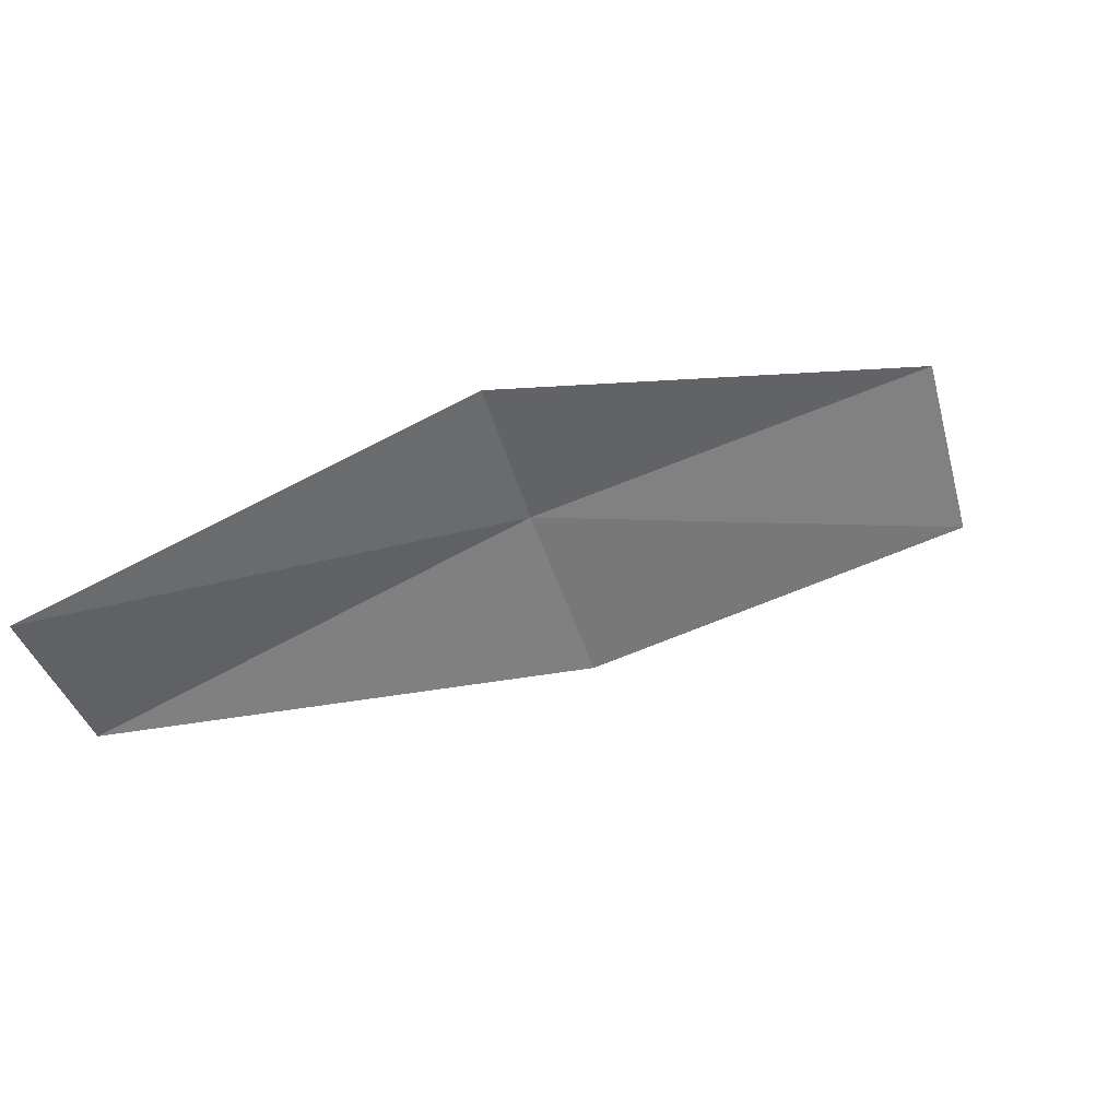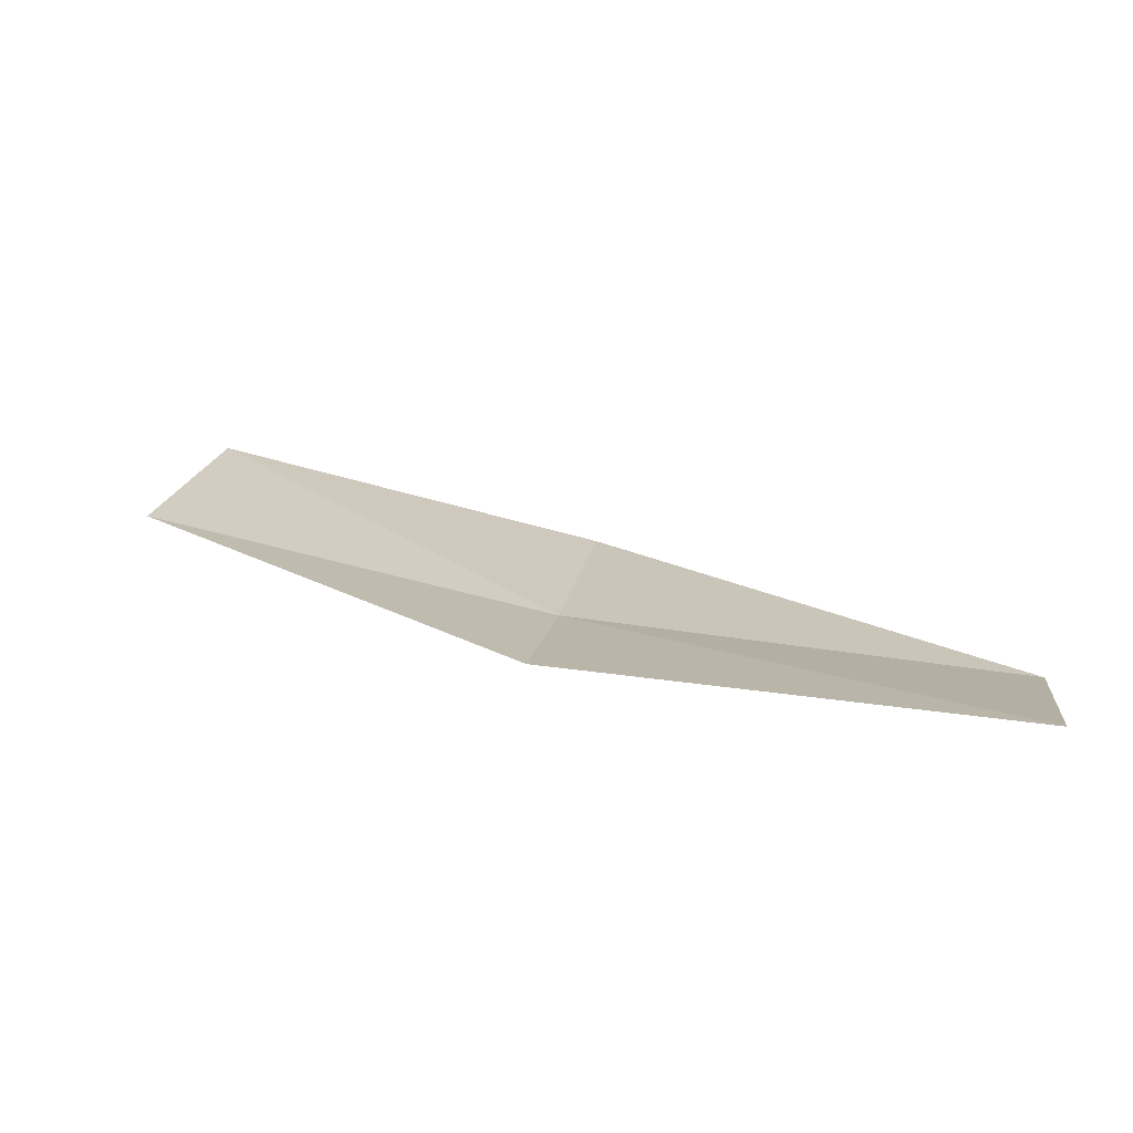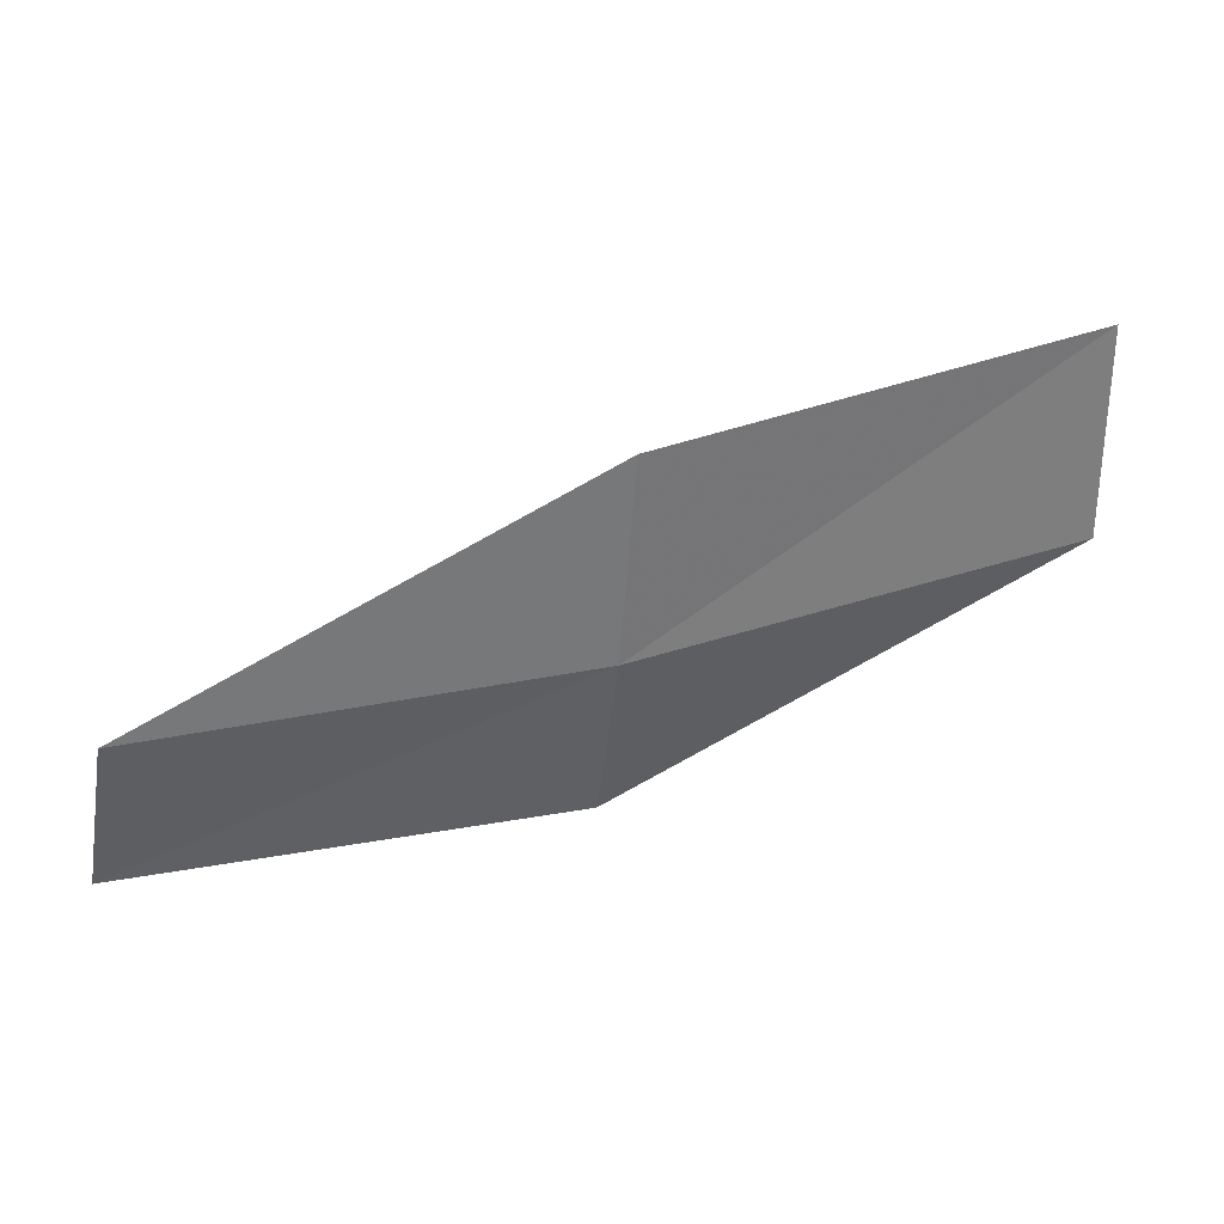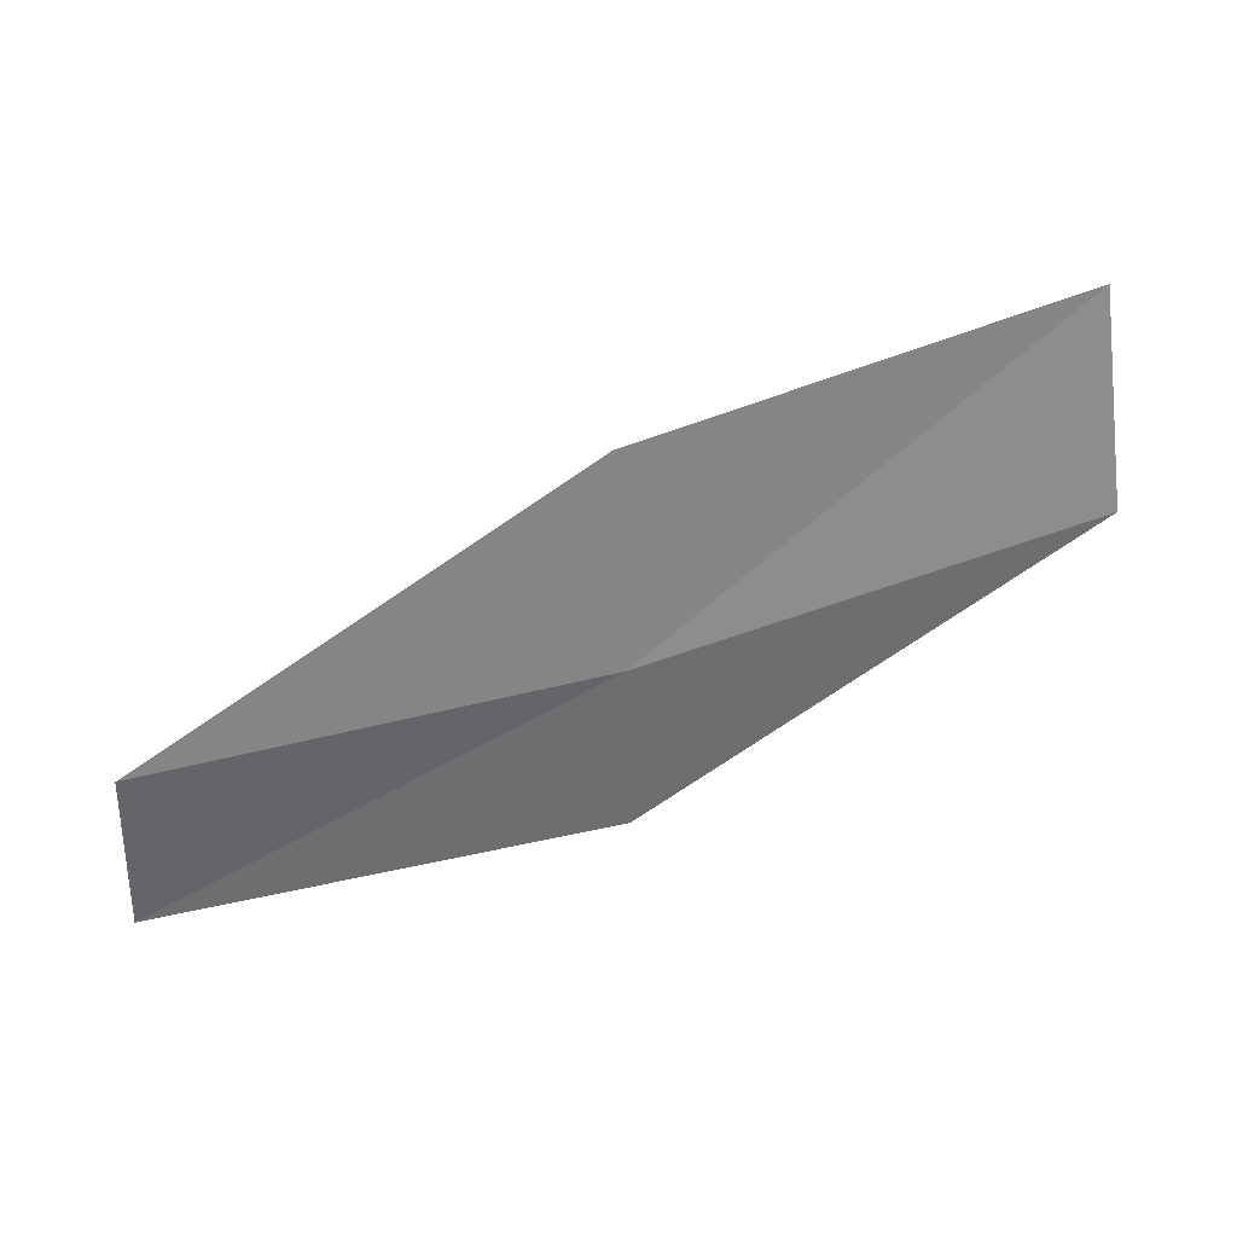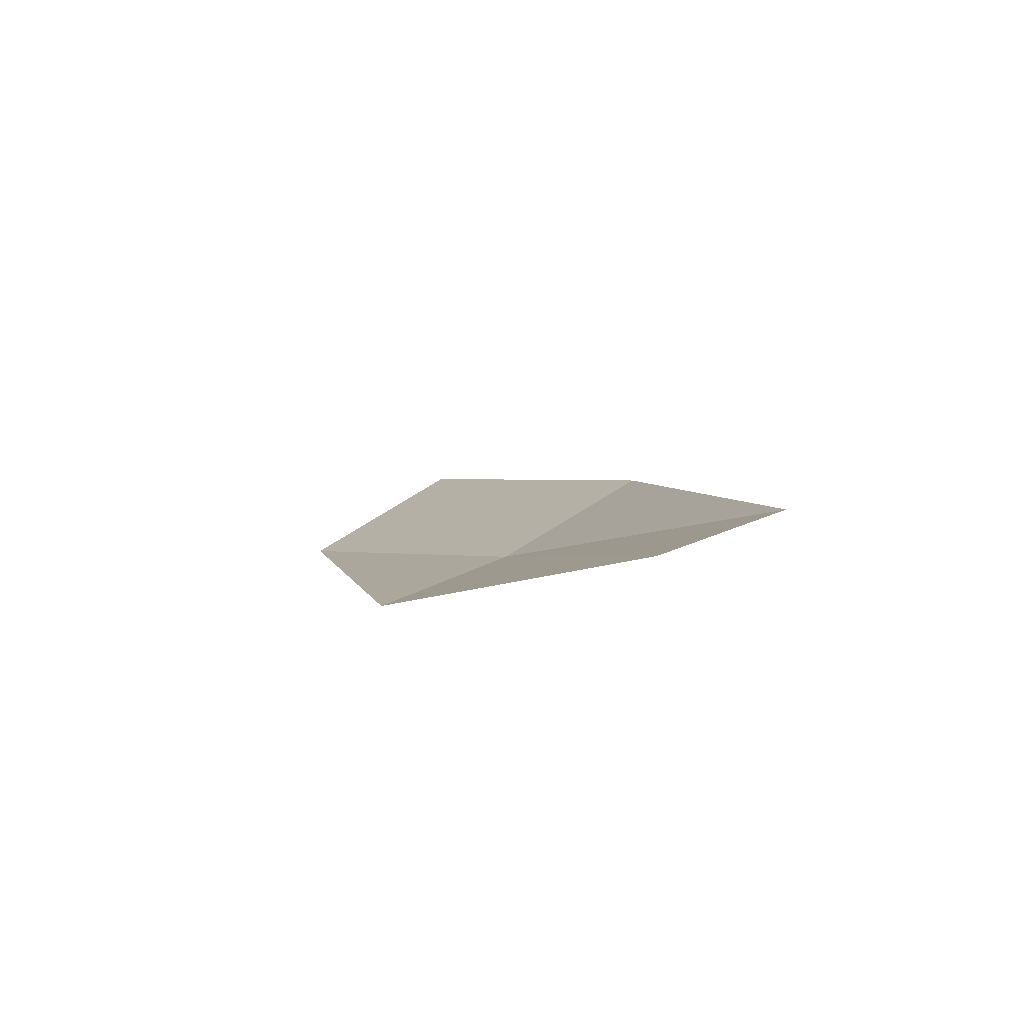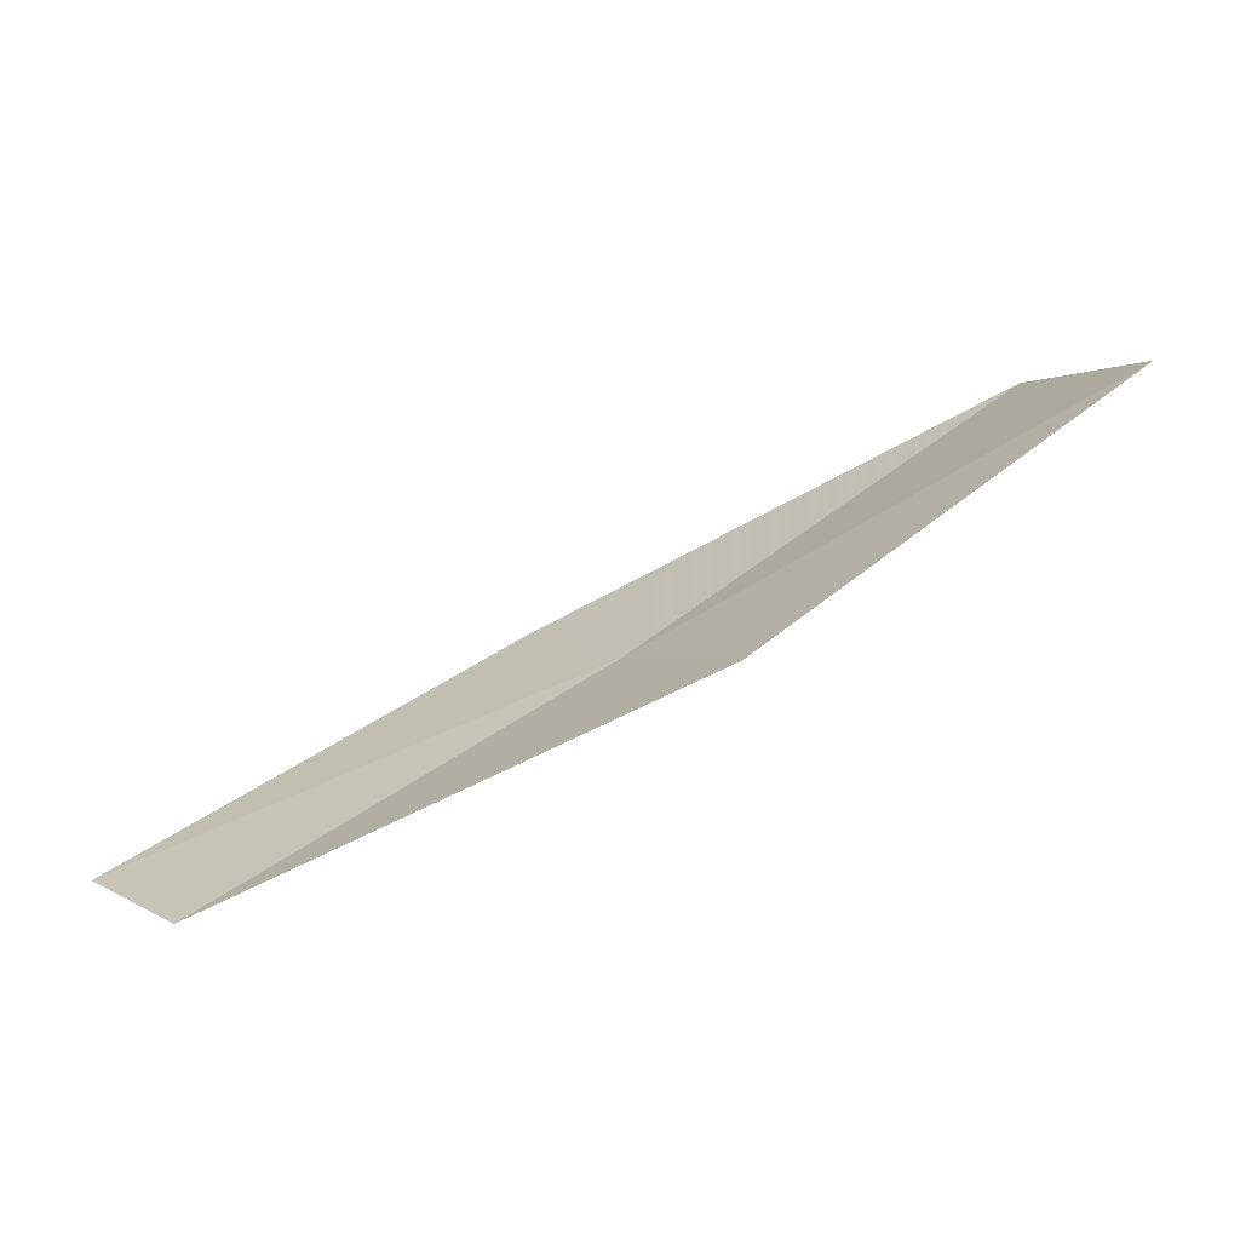
<metadata>
{"format":"obj","ext":"obj","renderer":"f3d","projection":"perspective","resolution":1024,"background":"white","views":[{"elev":74.7,"azim":138.2,"up":"+Z"},{"elev":-16.0,"azim":3.9,"up":"+Y"},{"elev":-21.9,"azim":165.8,"up":"+Y"},{"elev":-25.1,"azim":174.9,"up":"+Y"},{"elev":-20.3,"azim":46.6,"up":"+Y"},{"elev":41.1,"azim":137.0,"up":"+Y"}]}
</metadata>
<code>
v -5.249 -24.7 8.141
v -7.657 -23.95 7.679
v -7.423 -23.22 6.757
v -5.098 -24 7.182
v -5.35 -25.17 9.004
v -2.764 -25.19 8.607
v -2.813 -25.63 9.493
f 1 3 2
f 1 4 3
f 1 2 5
f 1 6 4
f 1 5 7
f 1 7 6

</code>
